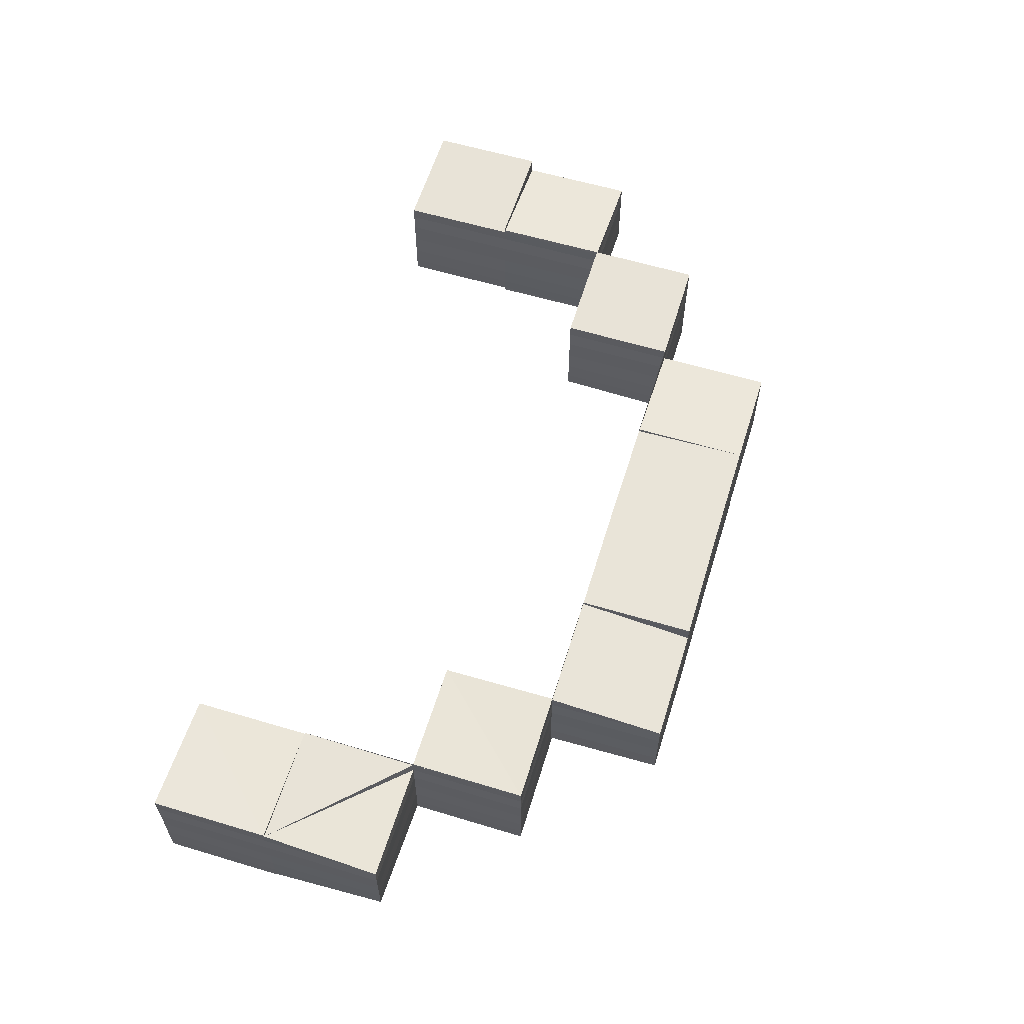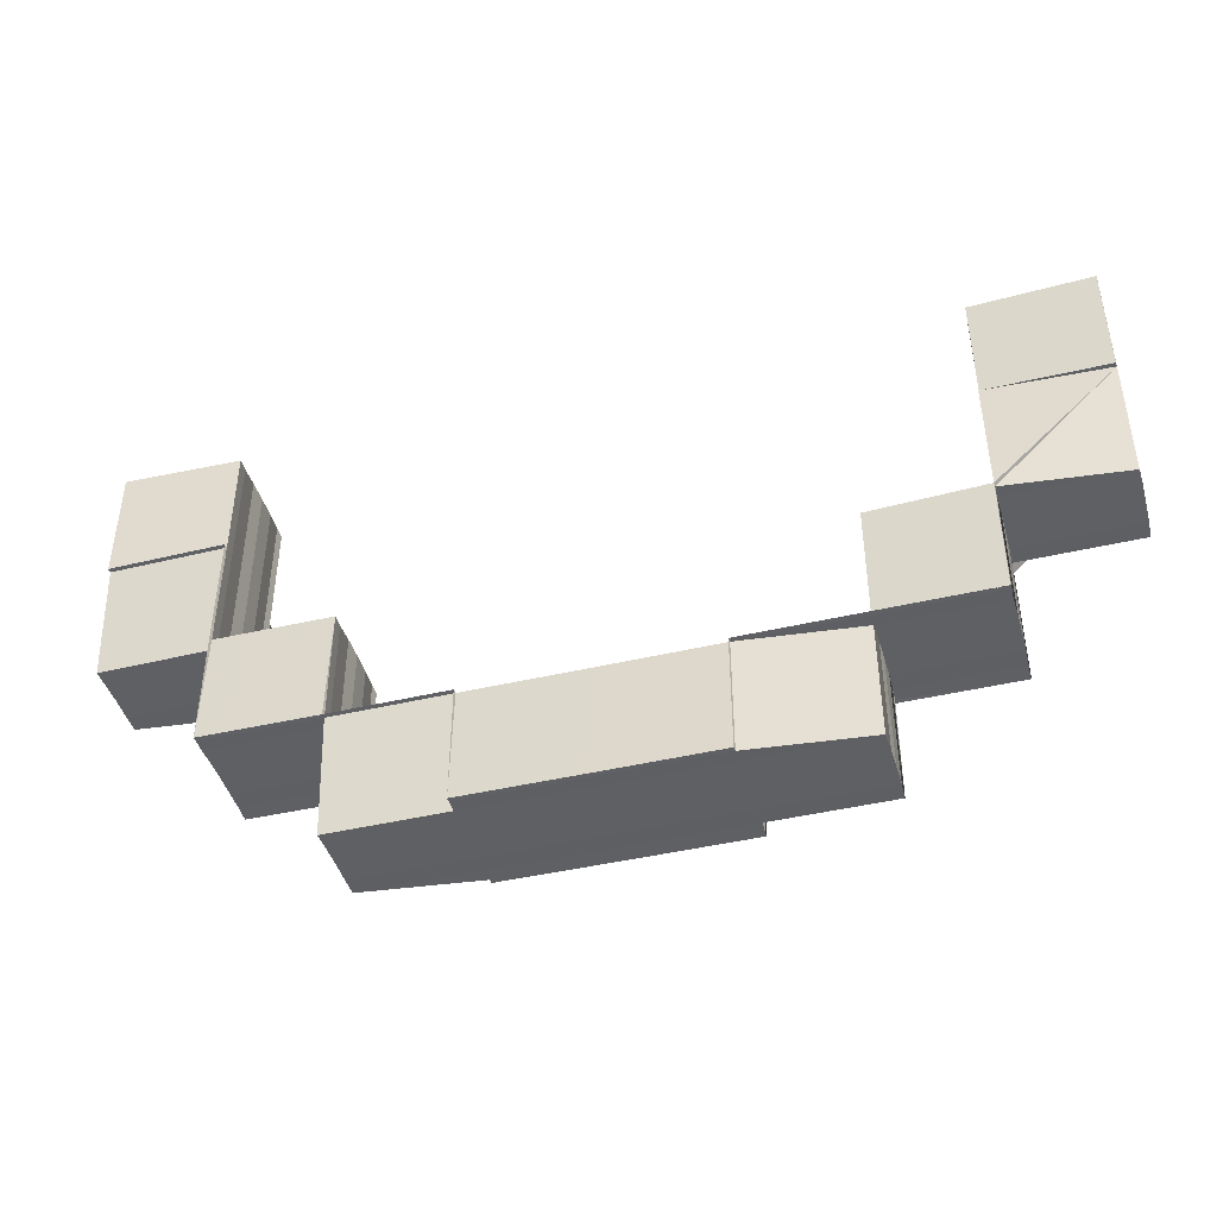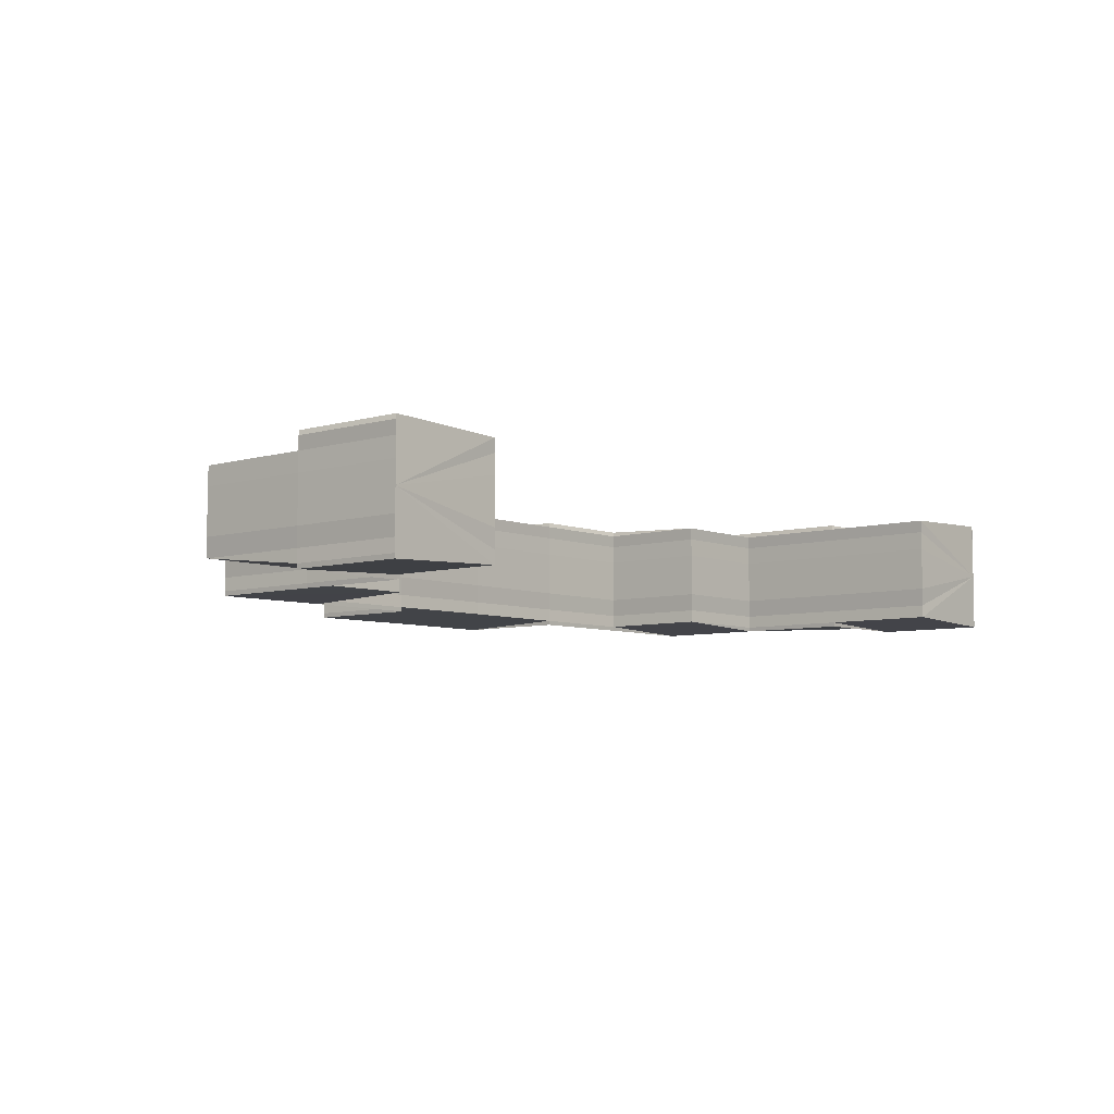
<metadata>
{"format":"obj","ext":"obj","renderer":"f3d","projection":"perspective","resolution":1024,"background":"white","views":[{"elev":59.3,"azim":-72.9,"up":"+Z"},{"elev":-43.5,"azim":-164.4,"up":"+Y"},{"elev":-6.5,"azim":130.9,"up":"+Z"}]}
</metadata>
<code>
o 6855
v 2190 1879 14.77
v 2190 1879 14.77
v 2190 1879 14.77
v 2190 1879 14.77
v 2190 1879 14.77
v 2190 1879 14.77
v 2190 1879 14.77
v 2190 1879 14.77
v 2190 1879 14.76
v 2190 1879 14.76
v 2190 1879 14.76
v 2190 1879 14.76
v 2190 1879 14.76
v 2190 1879 14.76
v 2190 1879 14.76
v 2190 1879 14.76
v 2190 1879 14.76
v 2190 1879 14.76
v 2190 1879 14.76
v 2190 1879 14.76
v 2190 1879 14.76
v 2190 1879 14.76
v 2190 1879 14.76
v 2190 1879 14.77
v 2190 1879 14.76
v 2190 1879 14.76
v 2190 1879 14.76
v 2190 1879 14.76
v 2190 1879 14.76
v 2190 1879 14.76
v 2190 1879 14.76
v 2190 1879 14.76
v 2190 1879 14.76
v 2190 1879 14.76
v 2190 1879 14.76
v 2190 1879 14.76
v 2190 1879 14.76
v 2190 1879 14.76
v 2190 1879 14.76
v 2190 1879 14.76
v 2190 1879 14.76
v 2190 1879 14.76
v 2190 1879 14.76
v 2190 1879 14.76
v 2190 1879 14.76
v 2190 1879 14.76
v 2190 1879 14.76
v 2190 1879 14.76
v 2190 1879 14.76
v 2190 1879 14.76
v 2190 1879 14.76
v 2190 1879 14.76
v 2190 1879 14.76
v 2190 1879 14.76
v 2190 1879 14.76
v 2190 1879 14.76
v 2190 1879 14.76
v 2190 1879 14.76
v 2190 1879 14.76
v 2190 1879 14.76
v 2190 1879 14.76
v 2190 1879 14.76
v 2190 1879 14.76
v 2190 1879 14.76
v 2190 1879 14.77
v 2190 1879 14.77
v 2190 1879 14.77
v 2190 1879 14.77
v 2190 1879 14.77
v 2190 1879 14.77
v 2190 1879 14.77
v 2190 1879 14.77
v 2190 1879 14.77
v 2190 1879 14.77
v 2190 1879 14.77
v 2190 1879 14.77
v 2190 1879 14.77
v 2190 1879 14.77
v 2190 1879 14.77
v 2190 1879 14.77
v 2190 1879 14.77
v 2190 1879 14.77
v 2190 1879 14.77
v 2190 1879 14.77
v 2190 1879 14.77
v 2190 1879 14.77
v 2190 1879 14.77
v 2190 1879 14.77
v 2190 1879 14.77
v 2190 1879 14.77
v 2190 1879 14.77
v 2190 1879 14.77
v 2190 1879 14.77
v 2190 1879 14.77
v 2190 1879 14.77
v 2190 1879 14.77
v 2190 1879 14.77
v 2190 1879 14.77
v 2190 1879 14.77
v 2190 1879 14.77
v 2190 1879 14.77
v 2190 1879 14.77
v 2190 1879 14.77
v 2190 1879 14.77
v 2190 1879 14.77
v 2190 1879 14.76
v 2190 1879 14.77
v 2190 1879 14.77
v 2190 1879 14.77
v 2190 1879 14.77
v 2190 1879 14.76
v 2190 1879 14.77
v 2190 1879 14.77
v 2190 1879 14.76
v 2190 1879 14.76
v 2190 1879 14.76
v 2190 1879 14.76
v 2190 1879 14.76
v 2190 1879 14.76
v 2190 1879 14.76
v 2190 1879 14.76
v 2190 1879 14.76
v 2190 1879 14.76
v 2190 1879 14.76
v 2190 1879 14.76
v 2190 1879 14.76
v 2190 1879 14.76
v 2190 1879 14.76
v 2190 1879 14.76
v 2190 1879 14.76
v 2190 1879 14.76
v 2190 1879 14.76
v 2190 1879 14.77
v 2190 1879 14.77
v 2190 1879 14.77
v 2190 1879 14.77
v 2190 1879 14.77
v 2190 1879 14.77
v 2190 1879 14.77
v 2190 1879 14.77
v 2190 1879 14.77
v 2190 1879 14.77
v 2190 1879 14.77
v 2190 1879 14.77
v 2190 1879 14.77
v 2190 1879 14.77
v 2190 1879 14.77
v 2190 1879 14.77
v 2190 1879 14.77
v 2190 1879 14.77
v 2190 1879 14.77
v 2190 1879 14.77
v 2190 1879 14.77
v 2190 1879 14.77
v 2190 1879 14.77
v 2190 1879 14.77
v 2190 1879 14.77
v 2190 1879 14.77
v 2190 1879 14.77
v 2190 1879 14.77
v 2190 1879 14.77
v 2190 1879 14.77
v 2190 1879 14.77
v 2190 1879 14.77
v 2190 1879 14.77
v 2190 1879 14.77
v 2190 1879 14.77
v 2190 1879 14.77
v 2190 1879 14.77
v 2190 1879 14.76
v 2190 1879 14.77
v 2190 1879 14.77
v 2190 1879 14.77
v 2190 1879 14.77
v 2190 1879 14.77
v 2190 1879 14.77
v 2190 1879 14.77
v 2190 1879 14.77
v 2190 1879 14.77
v 2190 1879 14.77
v 2190 1879 14.77
v 2190 1879 14.77
v 2190 1879 14.77
v 2190 1879 14.77
v 2190 1879 14.77
v 2190 1879 14.77
v 2190 1879 14.77
v 2190 1879 14.77
v 2190 1879 14.77
v 2190 1879 14.77
v 2190 1879 14.77
v 2190 1879 14.77
v 2190 1879 14.76
v 2190 1879 14.76
v 2190 1879 14.76
v 2190 1879 14.76
v 2190 1879 14.76
v 2190 1879 14.76
v 2190 1879 14.76
v 2190 1879 14.77
v 2190 1879 14.77
v 2190 1879 14.77
v 2190 1879 14.77
v 2190 1879 14.77
v 2190 1879 14.77
v 2190 1879 14.77
v 2190 1879 14.77
v 2190 1879 14.76
v 2190 1879 14.76
v 2190 1879 14.76
v 2190 1879 14.76
v 2190 1879 14.76
v 2190 1879 14.76
v 2190 1879 14.76
v 2190 1879 14.76
v 2190 1879 14.76
v 2190 1879 14.76
v 2190 1879 14.76
v 2190 1879 14.76
v 2190 1879 14.76
v 2190 1879 14.76
v 2190 1879 14.76
v 2190 1879 14.76
v 2190 1879 14.76
v 2190 1879 14.76
v 2190 1879 14.76
v 2190 1879 14.76
v 2190 1879 14.76
v 2190 1879 14.76
v 2190 1879 14.76
v 2190 1879 14.76
v 2190 1879 14.76
v 2190 1879 14.76
v 2190 1879 14.76
v 2190 1879 14.76
v 2190 1879 14.76
v 2190 1879 14.76
v 2190 1879 14.76
v 2190 1879 14.76
v 2190 1879 14.76
v 2190 1879 14.76
v 2190 1879 14.76
v 2190 1879 14.76
v 2190 1879 14.76
v 2190 1879 14.76
v 2190 1879 14.76
v 2190 1879 14.76
v 2190 1879 14.76
v 2190 1879 14.76
v 2190 1879 14.76
v 2190 1879 14.76
v 2190 1879 14.76
v 2190 1879 14.76
v 2190 1879 14.76
v 2190 1879 14.76
v 2190 1879 14.76
v 2190 1879 14.76
v 2190 1879 14.76
v 2190 1879 14.76
v 2190 1879 14.76
v 2190 1879 14.76
v 2190 1879 14.77
v 2190 1879 14.77
v 2190 1879 14.77
v 2190 1879 14.77
v 2190 1879 14.77
v 2190 1879 14.77
v 2190 1879 14.77
v 2190 1879 14.77
v 2190 1879 14.77
v 2190 1879 14.77
v 2190 1879 14.77
v 2190 1879 14.77
v 2190 1879 14.77
v 2190 1879 14.77
v 2190 1879 14.77
v 2190 1879 14.77
v 2190 1879 14.77
v 2190 1879 14.77
v 2190 1879 14.77
v 2190 1879 14.77
v 2190 1879 14.77
v 2190 1879 14.77
v 2190 1879 14.77
v 2190 1879 14.77
v 2190 1879 14.77
v 2190 1879 14.77
v 2190 1879 14.77
v 2190 1879 14.77
v 2190 1879 14.77
v 2190 1879 14.77
v 2190 1879 14.77
v 2190 1879 14.77
v 2190 1879 14.77
v 2190 1879 14.77
v 2190 1879 14.77
v 2190 1879 14.77
v 2190 1879 14.77
v 2190 1879 14.77
v 2190 1879 14.77
v 2190 1879 14.77
v 2190 1879 14.77
v 2190 1879 14.77
v 2190 1879 14.77
v 2190 1879 14.77
v 2190 1879 14.77
v 2190 1879 14.77
v 2190 1879 14.77
v 2190 1879 14.77
v 2190 1879 14.77
v 2190 1879 14.77
v 2190 1879 14.77
v 2190 1879 14.77
v 2190 1879 14.77
v 2190 1879 14.77
v 2190 1879 14.77
v 2190 1879 14.77
v 2190 1879 14.77
v 2190 1879 14.77
v 2190 1879 14.77
v 2190 1879 14.77
v 2190 1879 14.77
v 2190 1879 14.77
v 2190 1879 14.77
v 2190 1879 14.77
v 2190 1879 14.77
v 2190 1879 14.76
v 2190 1879 14.76
v 2190 1879 14.76
v 2190 1879 14.77
v 2190 1879 14.77
v 2190 1879 14.77
v 2190 1879 14.77
v 2190 1879 14.77
v 2190 1879 14.77
v 2190 1879 14.77
v 2190 1879 14.77
v 2190 1879 14.77
v 2190 1879 14.77
v 2190 1879 14.77
v 2190 1879 14.77
v 2190 1879 14.77
v 2190 1879 14.77
v 2190 1879 14.77
v 2190 1879 14.77
v 2190 1879 14.77
v 2190 1879 14.77
v 2190 1879 14.77
v 2190 1879 14.77
v 2190 1879 14.77
v 2190 1879 14.77
v 2190 1879 14.77
v 2190 1879 14.77
v 2190 1879 14.77
v 2190 1879 14.77
v 2190 1879 14.77
v 2190 1879 14.77
v 2190 1879 14.77
v 2190 1879 14.77
v 2190 1879 14.77
v 2190 1879 14.77
v 2190 1879 14.77
v 2190 1879 14.77
v 2190 1879 14.77
v 2190 1879 14.77
v 2190 1879 14.77
v 2190 1879 14.77
v 2190 1879 14.77
v 2190 1879 14.77
v 2190 1879 14.76
v 2190 1879 14.77
v 2190 1879 14.77
v 2190 1879 14.77
v 2190 1879 14.77
v 2190 1879 14.76
v 2190 1879 14.77
v 2190 1879 14.77
v 2190 1879 14.76
v 2190 1879 14.76
v 2190 1879 14.76
v 2190 1879 14.76
v 2190 1879 14.76
v 2190 1879 14.76
v 2190 1879 14.76
v 2190 1879 14.76
v 2190 1879 14.76
v 2190 1879 14.76
v 2190 1879 14.76
v 2190 1879 14.76
v 2190 1879 14.76
v 2190 1879 14.76
v 2190 1879 14.76
v 2190 1879 14.76
v 2190 1879 14.76
v 2190 1879 14.76
v 2190 1879 14.76
v 2190 1879 14.76
v 2190 1879 14.76
v 2190 1879 14.76
v 2190 1879 14.76
v 2190 1879 14.76
v 2190 1879 14.76
v 2190 1879 14.76
v 2190 1879 14.76
v 2190 1879 14.76
v 2190 1879 14.76
v 2190 1879 14.76
v 2190 1879 14.76
v 2190 1879 14.76
v 2190 1879 14.77
v 2190 1879 14.77
v 2190 1879 14.77
v 2190 1879 14.77
v 2190 1879 14.77
v 2190 1879 14.77
v 2190 1879 14.77
v 2190 1879 14.77
v 2190 1879 14.77
v 2190 1879 14.77
v 2190 1879 14.77
v 2190 1879 14.77
v 2190 1879 14.77
v 2190 1879 14.77
v 2190 1879 14.77
v 2190 1879 14.77
v 2190 1879 14.76
v 2190 1879 14.76
v 2190 1879 14.77
v 2190 1879 14.76
v 2190 1879 14.76
v 2190 1879 14.76
v 2190 1879 14.77
v 2190 1879 14.77
v 2190 1879 14.77
v 2190 1879 14.77
v 2190 1879 14.76
v 2190 1879 14.76
v 2190 1879 14.76
v 2190 1879 14.76
v 2190 1879 14.76
v 2190 1879 14.76
v 2190 1879 14.76
v 2190 1879 14.76
v 2190 1879 14.76
v 2190 1879 14.76
v 2190 1879 14.76
v 2190 1879 14.77
v 2190 1879 14.77
v 2190 1879 14.77
v 2190 1879 14.76
v 2190 1879 14.77
v 2190 1879 14.77
v 2190 1879 14.77
v 2190 1879 14.77
v 2190 1879 14.77
v 2190 1879 14.77
v 2190 1879 14.76
v 2190 1879 14.76
v 2190 1879 14.76
v 2190 1879 14.77
v 2190 1879 14.77
v 2190 1879 14.77
v 2190 1879 14.77
v 2190 1879 14.77
v 2190 1879 14.77
v 2190 1879 14.76
v 2190 1879 14.76
v 2190 1879 14.76
v 2190 1879 14.76
v 2190 1879 14.76
v 2190 1879 14.76
v 2190 1879 14.76
v 2190 1879 14.76
v 2190 1879 14.76
v 2190 1879 14.76
v 2190 1879 14.76
v 2190 1879 14.77
v 2190 1879 14.77
v 2190 1879 14.77
v 2190 1879 14.77
v 2190 1879 14.77
v 2190 1879 14.77
v 2190 1879 14.77
v 2190 1879 14.76
v 2190 1879 14.76
v 2190 1879 14.76
v 2190 1879 14.76
v 2190 1879 14.76
v 2190 1879 14.76
v 2190 1879 14.76
v 2190 1879 14.76
v 2190 1879 14.76
v 2190 1879 14.76
v 2190 1879 14.76
v 2190 1879 14.76
v 2190 1879 14.76
v 2190 1879 14.76
v 2190 1879 14.76
v 2190 1879 14.76
v 2190 1879 14.76
v 2190 1879 14.76
v 2190 1879 14.76
v 2190 1879 14.76
v 2190 1879 14.76
v 2190 1879 14.76
v 2190 1879 14.76
v 2190 1879 14.76
v 2190 1879 14.76
v 2190 1879 14.76
v 2190 1879 14.76
v 2190 1879 14.76
v 2190 1879 14.76
v 2190 1879 14.76
v 2190 1879 14.76
v 2190 1879 14.76
v 2190 1879 14.76
v 2190 1879 14.76
v 2190 1879 14.76
v 2190 1879 14.77
v 2190 1879 14.76
v 2190 1879 14.76
v 2190 1879 14.76
v 2190 1879 14.76
v 2190 1879 14.76
v 2190 1879 14.76
v 2190 1879 14.76
v 2190 1879 14.77
v 2190 1879 14.76
v 2190 1879 14.76
v 2190 1879 14.76
v 2190 1879 14.76
v 2190 1879 14.76
v 2190 1879 14.77
v 2190 1879 14.77
v 2190 1879 14.77
v 2190 1879 14.77
v 2190 1879 14.76
v 2190 1879 14.77
v 2190 1879 14.77
v 2190 1879 14.77
v 2190 1879 14.77
v 2190 1879 14.77
v 2190 1879 14.77
v 2190 1879 14.77
v 2190 1879 14.77
v 2190 1879 14.77
v 2190 1879 14.77
v 2190 1879 14.77
v 2190 1879 14.77
v 2190 1879 14.77
v 2190 1879 14.77
v 2190 1879 14.77
v 2190 1879 14.77
v 2190 1879 14.77
v 2190 1879 14.77
v 2190 1879 14.77
v 2190 1879 14.77
v 2190 1879 14.77
v 2190 1879 14.77
v 2190 1879 14.77
v 2190 1879 14.77
v 2190 1879 14.77
v 2190 1879 14.77
v 2190 1879 14.77
v 2190 1879 14.77
v 2190 1879 14.77
v 2190 1879 14.77
v 2190 1879 14.77
v 2190 1879 14.77
v 2190 1879 14.77
v 2190 1879 14.77
v 2190 1879 14.77
v 2190 1879 14.77
v 2190 1879 14.77
v 2190 1879 14.77
v 2190 1879 14.77
v 2190 1879 14.77
v 2190 1879 14.77
v 2190 1879 14.77
v 2190 1879 14.77
v 2190 1879 14.77
v 2190 1879 14.77
v 2190 1879 14.76
v 2190 1879 14.76
v 2190 1879 14.76
v 2190 1879 14.76
v 2190 1879 14.76
v 2190 1879 14.76
v 2190 1879 14.76
v 2190 1879 14.76
v 2190 1879 14.76
f 1 2 3
f 4 5 1
f 5 6 1
f 6 7 1
f 7 8 1
f 8 9 1
f 9 10 1
f 10 11 1
f 11 12 1
f 12 13 14
f 13 15 14
f 14 16 17
f 16 18 17
f 15 19 18
f 17 18 20
f 20 21 1
f 18 21 20
f 18 22 21
f 19 23 21
f 21 2 1
f 23 24 2
f 21 25 2
f 26 27 25
f 28 26 29
f 27 26 30
f 26 31 32
f 31 33 34
f 35 33 36
f 37 38 36
f 39 38 40
f 41 42 36
f 43 42 44
f 41 45 46
f 45 47 48
f 49 48 50
f 51 52 48
f 52 53 54
f 55 54 56
f 46 57 56
f 58 53 57
f 59 51 60
f 47 61 60
f 29 60 62
f 61 63 64
f 65 59 64
f 62 64 66
f 67 65 68
f 63 69 68
f 66 68 70
f 70 71 72
f 73 67 71
f 69 74 71
f 75 73 76
f 74 77 76
f 77 78 79
f 78 80 81
f 82 80 83
f 84 85 83
f 86 87 85
f 88 89 84
f 90 87 91
f 92 89 93
f 94 90 92
f 94 95 96
f 95 97 98
f 93 99 100
f 101 99 88
f 100 102 103
f 104 102 101
f 103 105 106
f 107 105 104
f 108 109 99
f 110 108 102
f 111 110 105
f 109 112 113
f 114 111 115
f 116 115 107
f 106 115 117
f 117 118 55
f 119 118 116
f 120 121 119
f 122 123 120
f 123 124 125
f 124 58 126
f 46 125 127
f 127 128 46
f 129 58 128
f 127 126 130
f 58 129 131
f 130 132 127
f 133 129 132
f 130 131 134
f 129 133 135
f 134 136 130
f 137 133 136
f 134 135 138
f 133 137 139
f 138 140 134
f 141 137 140
f 138 139 142
f 137 141 143
f 142 144 138
f 90 141 144
f 141 90 145
f 142 143 146
f 146 145 147
f 148 75 142
f 148 149 150
f 151 152 150
f 153 152 154
f 151 155 156
f 157 155 158
f 159 160 154
f 161 160 162
f 163 162 164
f 165 161 166
f 167 166 163
f 161 165 168
f 27 165 169
f 165 27 170
f 2 169 167
f 2 167 3
f 3 167 171
f 167 163 171
f 24 172 167
f 172 173 163
f 171 163 174
f 163 175 174
f 174 175 176
f 177 161 178
f 179 177 180
f 181 179 182
f 183 181 184
f 182 180 185
f 182 79 180
f 180 76 178
f 180 178 186
f 187 180 188
f 188 178 189
f 190 191 187
f 178 71 168
f 178 168 192
f 189 168 193
f 168 68 170
f 168 170 194
f 193 170 195
f 195 30 196
f 170 30 197
f 170 64 30
f 30 198 199
f 30 60 32
f 200 201 202
f 203 204 205
f 204 206 207
f 208 209 210
f 209 211 212
f 213 214 215
f 213 216 217
f 216 218 219
f 213 220 221
f 222 223 221
f 216 224 223
f 225 220 226
f 227 225 228
f 229 224 230
f 231 232 230
f 233 232 234
f 233 235 236
f 229 237 238
f 235 239 240
f 239 241 242
f 243 242 244
f 245 239 246
f 247 245 248
f 239 249 250
f 251 250 252
f 248 253 252
f 254 255 251
f 255 249 253
f 256 249 253
f 257 256 258
f 258 259 260
f 260 261 262
f 262 263 264
f 264 265 266
f 266 267 268
f 269 270 267
f 271 269 272
f 273 270 274
f 275 276 274
f 277 278 267
f 279 276 280
f 281 282 280
f 279 283 284
f 285 282 286
f 283 287 288
f 289 285 290
f 291 286 113
f 292 289 293
f 294 295 293
f 295 296 297
f 298 296 299
f 293 300 301
f 302 113 303
f 304 305 303
f 306 307 305
f 308 306 302
f 309 310 308
f 310 306 311
f 312 311 304
f 304 313 312
f 314 315 304
f 314 315 316
f 315 317 318
f 315 319 313
f 320 313 99
f 319 321 322
f 290 322 313
f 313 322 323
f 313 323 102
f 312 323 324
f 324 325 312
f 322 326 323
f 327 328 324
f 329 114 327
f 324 330 327
f 323 330 105
f 323 326 330
f 322 331 326
f 332 331 322
f 321 283 331
f 283 333 331
f 331 334 326
f 333 335 334
f 331 336 334
f 335 278 337
f 338 339 336
f 340 341 336
f 341 342 343
f 342 344 345
f 346 344 347
f 348 349 347
f 350 351 349
f 352 353 348
f 354 351 355
f 356 353 357
f 358 354 356
f 358 359 360
f 359 361 362
f 357 363 364
f 365 363 352
f 364 366 367
f 368 366 365
f 367 369 370
f 371 369 368
f 372 373 363
f 374 372 366
f 375 374 369
f 373 376 377
f 378 375 379
f 380 379 371
f 370 379 381
f 382 383 380
f 381 383 384
f 385 386 382
f 387 388 385
f 384 389 390
f 388 391 392
f 393 394 389
f 395 393 396
f 397 398 396
f 399 397 400
f 400 401 390
f 402 394 401
f 400 392 403
f 403 404 400
f 405 402 404
f 402 405 406
f 391 402 407
f 403 407 408
f 408 409 403
f 408 406 410
f 411 405 409
f 410 412 408
f 405 411 413
f 410 413 414
f 415 411 412
f 414 416 410
f 411 415 417
f 414 417 418
f 419 415 416
f 418 420 414
f 415 419 421
f 418 421 422
f 354 419 420
f 419 354 423
f 422 423 424
f 425 338 418
f 330 426 115
f 327 426 427
f 330 428 426
f 326 428 330
f 326 334 428
f 427 429 228
f 426 429 118
f 429 430 226
f 428 431 426
f 426 431 429
f 334 432 428
f 428 432 431
f 334 265 432
f 339 433 265
f 434 340 265
f 433 435 263
f 436 434 263
f 432 263 437
f 432 437 431
f 435 438 261
f 439 436 261
f 438 395 259
f 398 439 259
f 437 261 440
f 440 259 441
f 440 253 442
f 443 442 430
f 437 440 443
f 443 440 243
f 431 437 443
f 431 443 429
f 429 443 444
f 445 256 440
f 256 445 446
f 447 445 437
f 445 447 448
f 335 447 432
f 447 335 449
f 450 446 451
f 451 448 452
f 452 449 453
f 453 337 454
f 455 277 453
f 456 455 452
f 457 456 451
f 458 457 450
f 459 458 450
f 452 453 460
f 451 452 461
f 461 452 460
f 461 460 462
f 306 461 462
f 463 460 464
f 465 461 306
f 465 451 461
f 450 451 465
f 310 465 306
f 466 450 465
f 466 465 310
f 467 450 466
f 468 467 466
f 469 466 310
f 468 466 469
f 469 310 325
f 470 459 468
f 471 469 309
f 472 468 469
f 472 469 328
f 473 472 471
f 238 472 473
f 474 468 472
f 474 246 468
f 475 474 472
f 240 474 475
f 476 470 474
f 237 476 474
f 460 477 300
f 460 453 477
f 453 478 477
f 477 478 291
f 464 477 479
f 477 480 481
f 482 483 480
f 484 485 486
f 484 487 488
f 487 489 490
f 491 492 493
f 491 494 495
f 494 496 497
f 491 498 499
f 500 501 499
f 494 502 501
f 503 498 504
f 505 503 506
f 507 502 508
f 509 510 508
f 511 510 512
f 511 513 514
f 507 515 516
f 513 517 518
f 513 515 519
f 520 513 519
f 520 521 522
f 523 522 504
f 524 520 519
f 524 520 523
f 523 525 526
f 527 524 519
f 528 523 506
f 527 524 529
f 529 523 383
f 529 530 523
f 531 529 528
f 532 378 531
f 533 527 519
f 533 527 534
f 534 529 379
f 534 535 529
f 536 534 531
f 531 537 536
f 538 533 519
f 538 533 539
f 539 534 369
f 539 540 534
f 541 539 536
f 536 542 541
f 543 538 519
f 543 538 544
f 544 539 366
f 544 545 539
f 546 543 544
f 547 543 519
f 548 544 363
f 549 544 541
f 541 550 549
f 551 546 549
f 551 546 552
f 546 553 554
f 549 555 556
f 557 377 556
f 547 558 377
f 559 547 560
f 561 562 560
f 562 563 564
f 565 563 566
f 560 567 568
f 569 570 567
f 570 571 572
f 573 570 574
f 575 569 573
f 576 569 577
f 578 576 577
f 519 576 578
f 578 579 555
f 580 578 557
f 581 519 578
f 581 578 550
f 582 581 580
f 583 519 581
f 584 583 581
f 584 581 542
f 585 584 582
f 586 583 584
f 587 586 584
f 587 584 537
f 588 587 585
f 516 587 588
f 589 586 587
f 590 589 587
f 591 589 590

</code>
